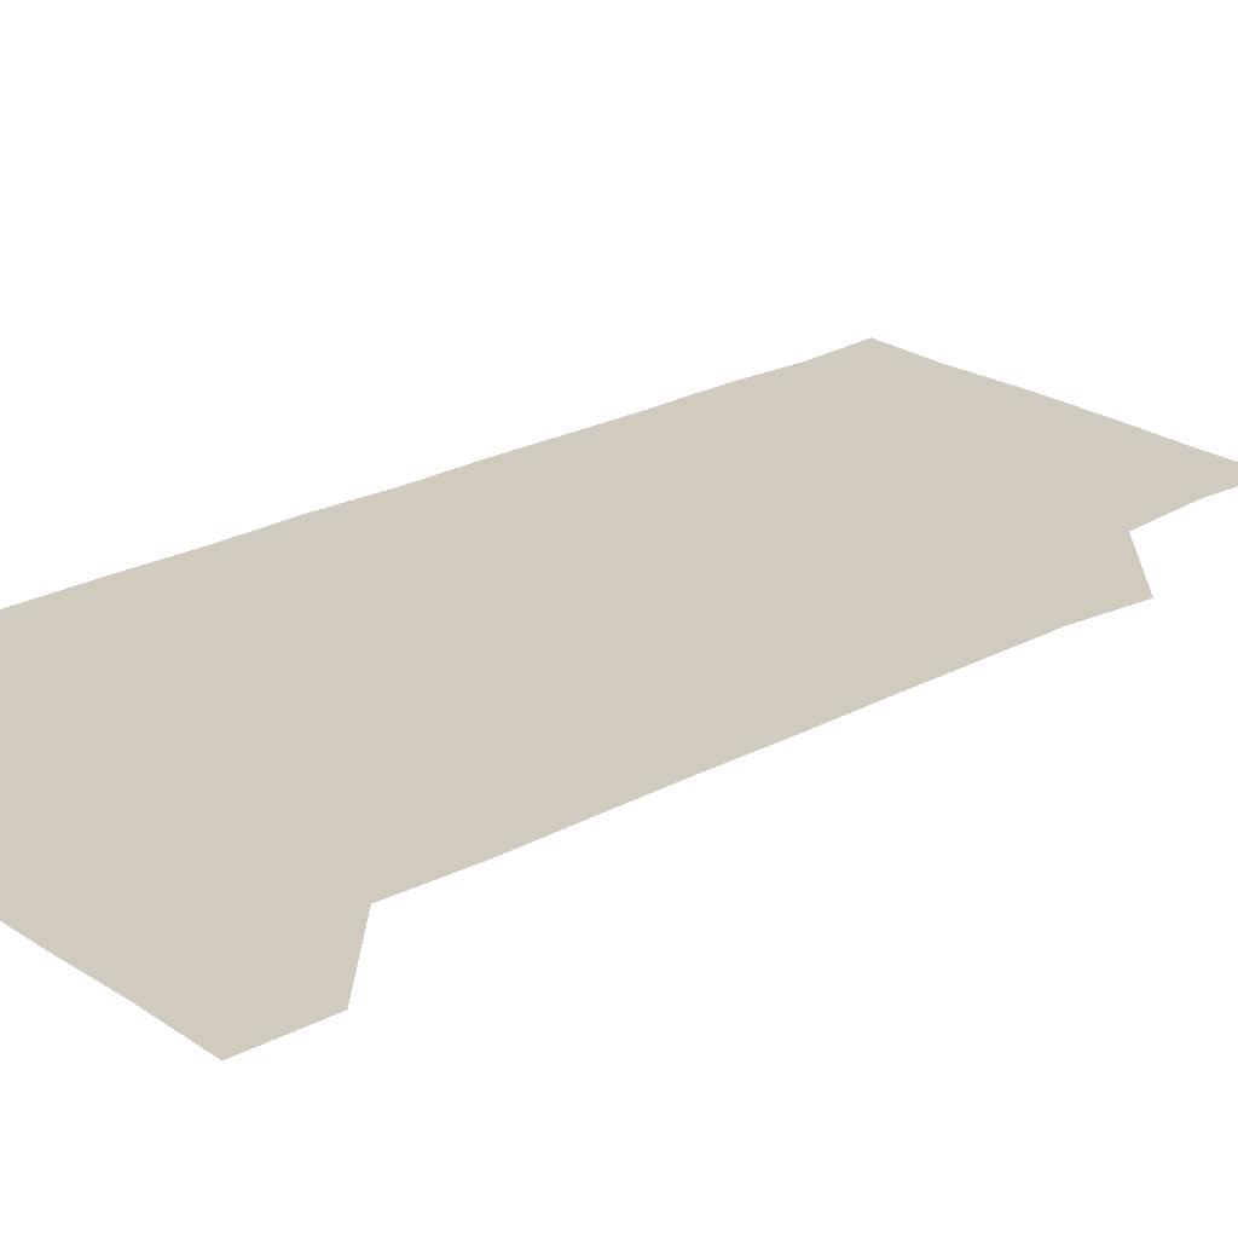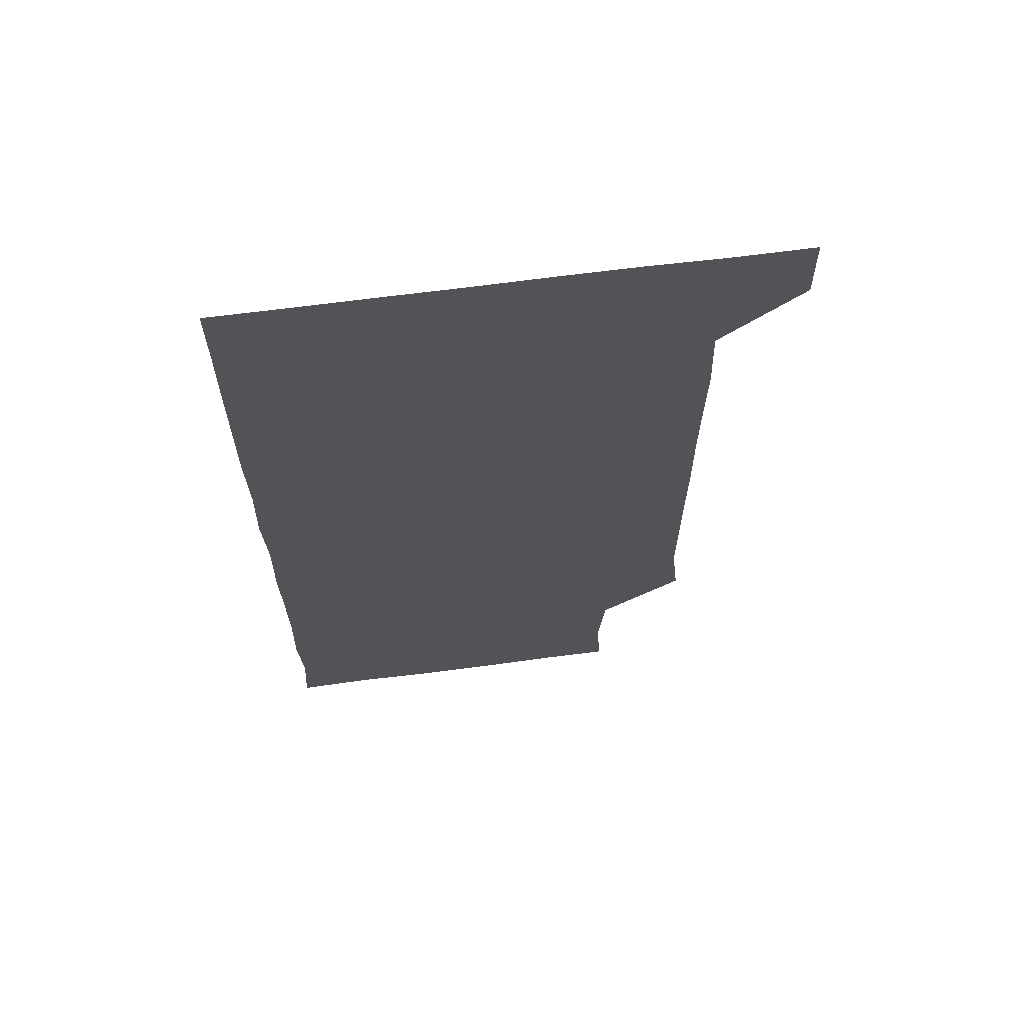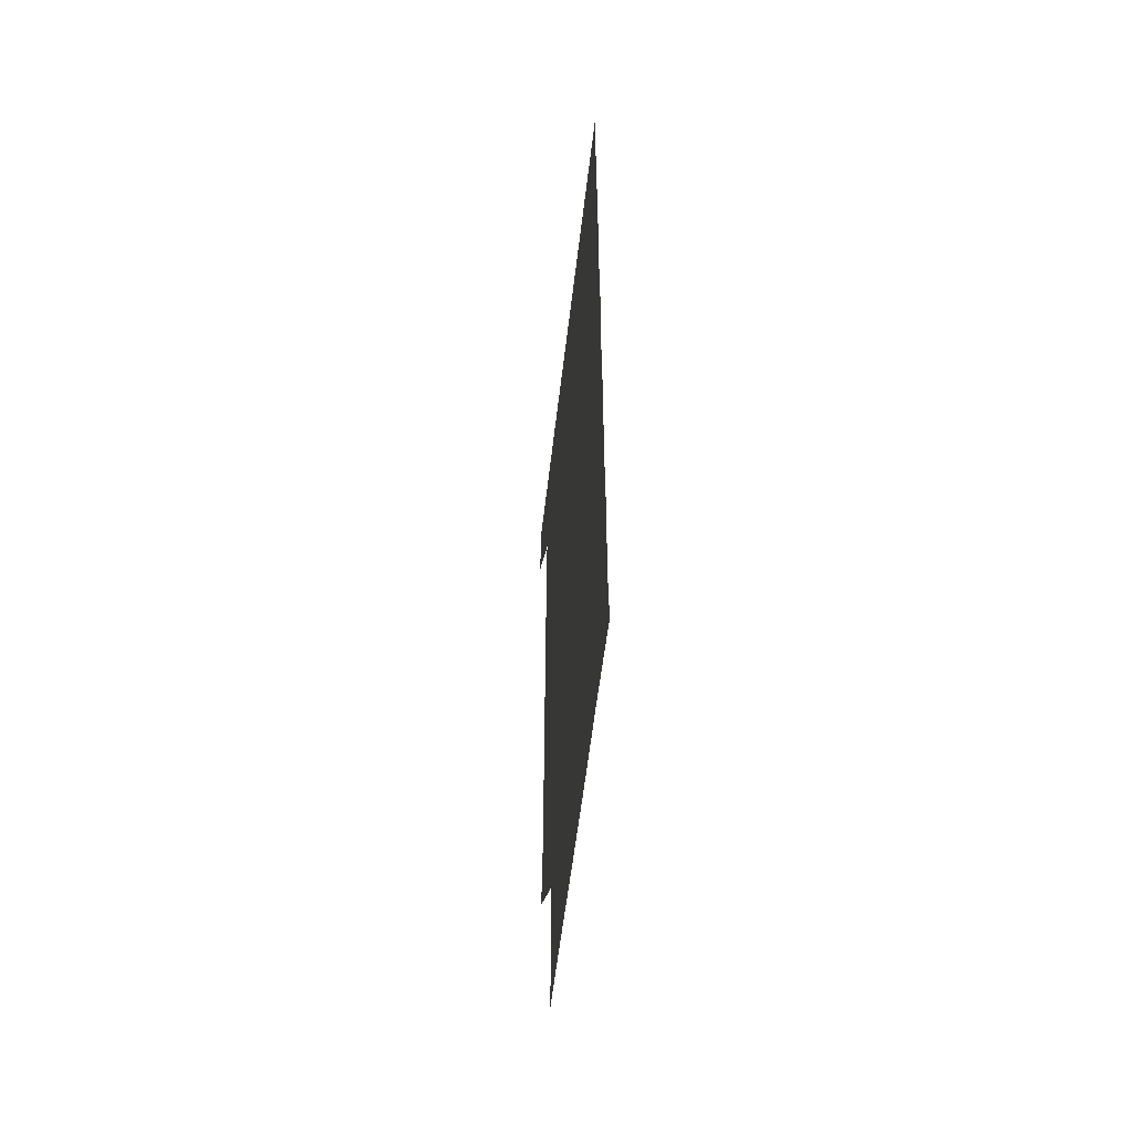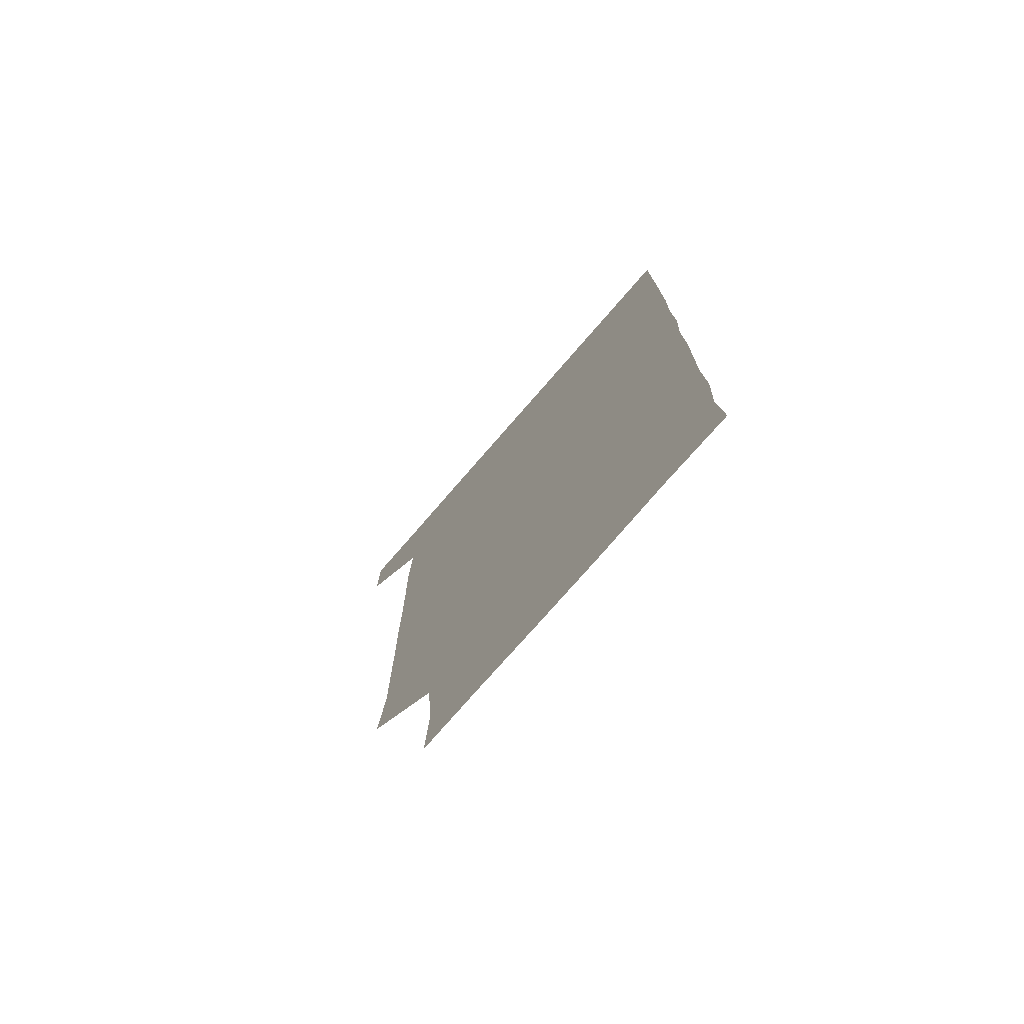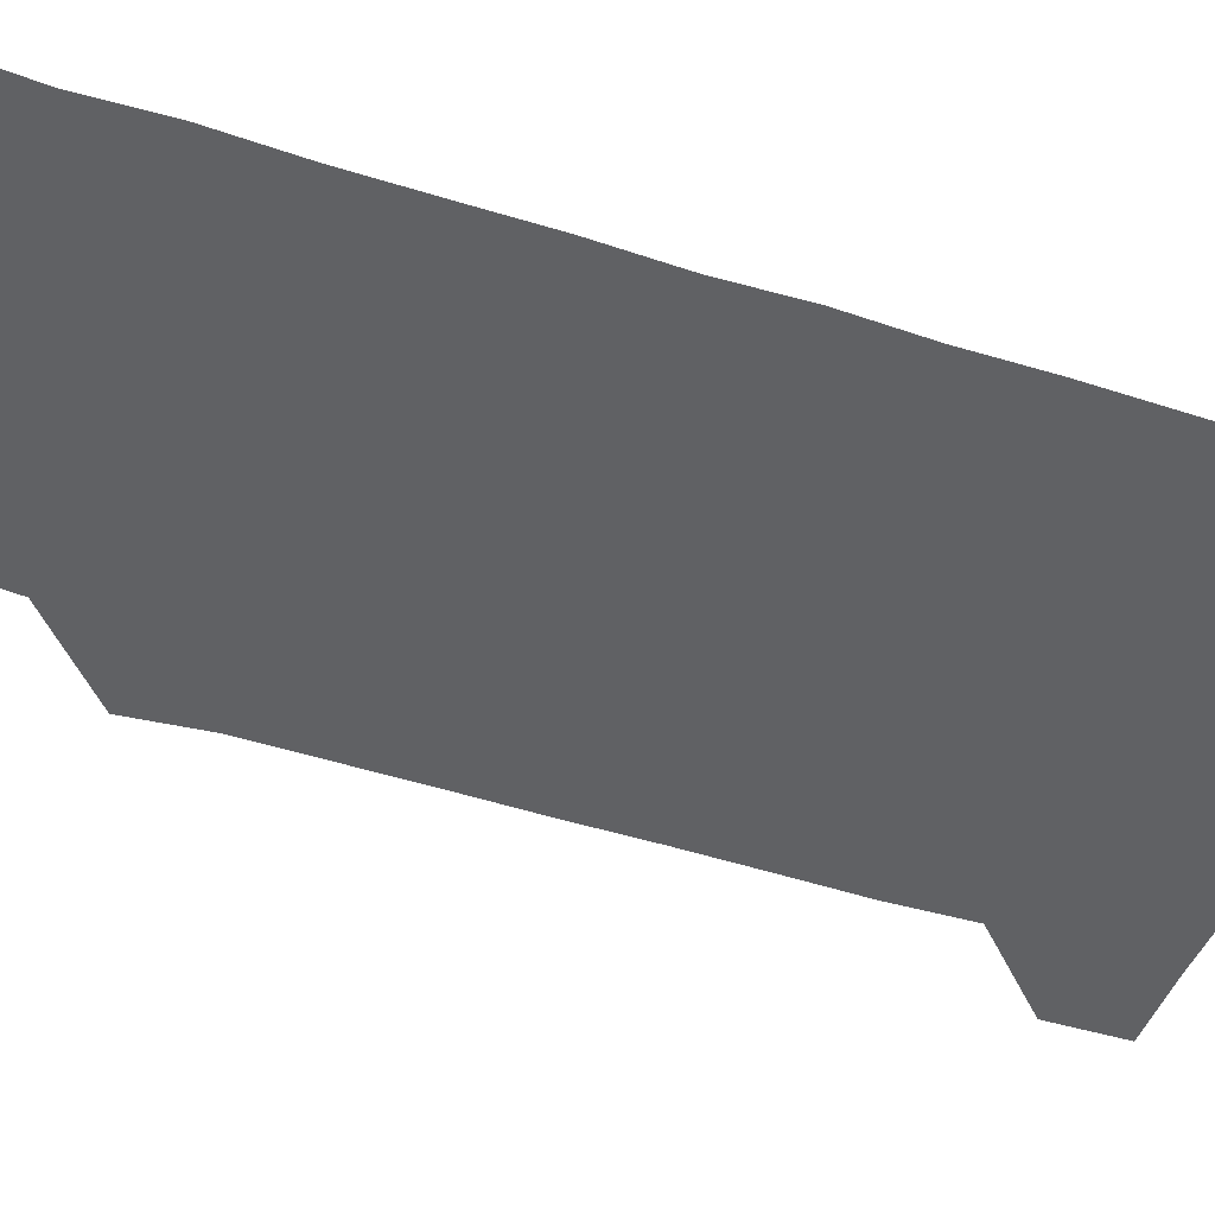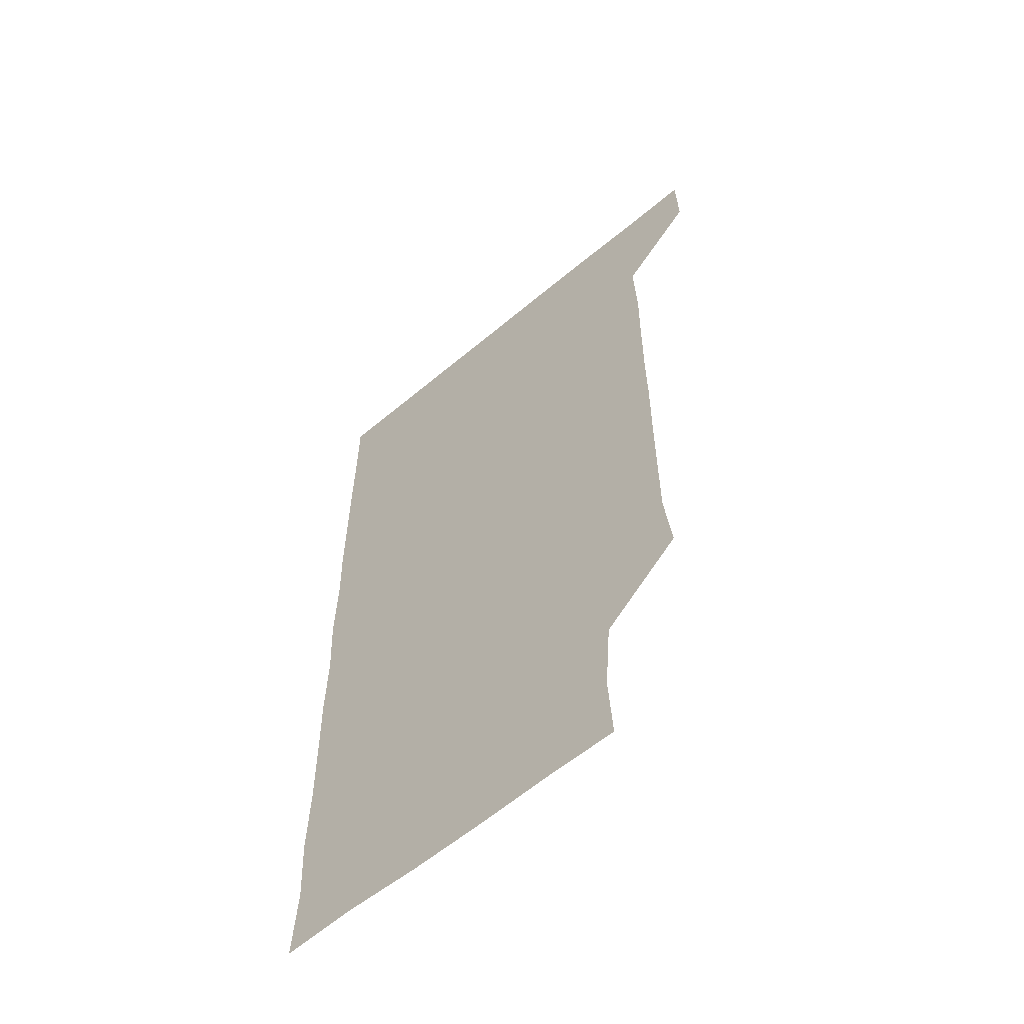
<metadata>
{"format":"obj","ext":"obj","renderer":"f3d","projection":"perspective","resolution":1024,"background":"white","views":[{"elev":23.5,"azim":-132.0,"up":"+Z"},{"elev":66.8,"azim":172.5,"up":"+Y"},{"elev":-58.0,"azim":83.3,"up":"+Y"},{"elev":-76.3,"azim":49.0,"up":"+Y"},{"elev":-47.0,"azim":69.9,"up":"+Z"},{"elev":-59.7,"azim":-139.2,"up":"+Y"}]}
</metadata>
<code>
v 480.4 541.3 0
v 480.9 570.7 0
v 507.8 269 0
v 510.9 297.8 0
v 510.9 327.8 0
v 510.8 358.6 0
v 510.6 389 0
v 510.8 419.6 0
v 510.6 450 0
v 510.2 480 0
v 511.4 510.9 0
v 510.8 541 0
v 511.3 570.5 0
v 541.1 179.8 0
v 542.7 209.3 0
v 540.2 240.1 0
v 542.5 272.4 0
v 542.7 302.4 0
v 541.7 331.6 0
v 542.1 361.8 0
v 542 391.7 0
v 541.6 421.4 0
v 541.5 451.3 0
v 541.7 481.4 0
v 541.5 511.1 0
v 541.9 540.6 0
v 540.7 571.3 0
v 569.3 180.1 0
v 572.2 213.3 0
v 571.9 242.5 0
v 571.8 272.3 0
v 571.4 301.6 0
v 571.6 332.1 0
v 571.8 362.3 0
v 571.2 391.2 0
v 571.2 421.3 0
v 571.5 451.6 0
v 571.3 481.3 0
v 571.3 511 0
v 571.6 540.3 0
v 570.5 571.3 0
v 600.2 179.3 0
v 601.1 212.3 0
v 601.2 242.8 0
v 601.1 272.3 0
v 601.3 301.9 0
v 601.1 331.3 0
v 601 361.4 0
v 601.2 391.9 0
v 601.1 421.4 0
v 601.1 451.6 0
v 601.1 481.2 0
v 601.2 511.1 0
v 601.1 540.9 0
v 600.8 571 0
v 630.8 179.3 0
v 630.6 212.8 0
v 630.6 242.3 0
v 630.9 271.2 0
v 630.6 302.4 0
v 630.7 332.2 0
v 630.7 362 0
v 630.7 391.8 0
v 630.8 421.4 0
v 630.7 451.5 0
v 630.7 481.4 0
v 630.7 511.2 0
v 630.9 540.7 0
v 630.9 571 0
v 661.9 180.8 0
v 660.1 212.5 0
v 660.1 242.1 0
v 660.4 271.6 0
v 660.2 301.8 0
v 660.2 331.8 0
v 660.2 361.8 0
v 660.3 391.7 0
v 660.2 421.6 0
v 660.2 451.5 0
v 660.5 481.2 0
v 660.5 511.1 0
v 660.7 540.9 0
v 661 570.8 0
v 691.6 179.8 0
v 689.8 209.9 0
v 691.2 239 0
v 690.4 269.4 0
v 690.7 299.4 0
v 691.2 329.3 0
v 690.6 360 0
v 691.9 389.7 0
v 691.1 420.1 0
v 691.7 450.2 0
v 691.6 480.3 0
v 691.4 510.5 0
v 691.1 540.8 0
v 691 570.9 0
v 691 601 0
f 11 12 1
f 1 12 2
f 12 13 2
f 16 17 3
f 3 17 4
f 17 18 4
f 4 18 5
f 18 19 5
f 5 19 6
f 19 20 6
f 6 20 7
f 20 21 7
f 7 21 8
f 21 22 8
f 8 22 9
f 22 23 9
f 9 23 10
f 23 24 10
f 10 24 11
f 24 25 11
f 11 25 12
f 25 26 12
f 12 26 13
f 26 27 13
f 14 28 15
f 28 29 15
f 15 29 16
f 29 30 16
f 16 30 17
f 30 31 17
f 17 31 18
f 31 32 18
f 18 32 19
f 32 33 19
f 19 33 20
f 33 34 20
f 20 34 21
f 34 35 21
f 21 35 22
f 35 36 22
f 22 36 23
f 36 37 23
f 23 37 24
f 37 38 24
f 24 38 25
f 38 39 25
f 25 39 26
f 39 40 26
f 26 40 27
f 40 41 27
f 28 42 29
f 42 43 29
f 29 43 30
f 43 44 30
f 30 44 31
f 44 45 31
f 31 45 32
f 45 46 32
f 32 46 33
f 46 47 33
f 33 47 34
f 47 48 34
f 34 48 35
f 48 49 35
f 35 49 36
f 49 50 36
f 36 50 37
f 50 51 37
f 37 51 38
f 51 52 38
f 38 52 39
f 52 53 39
f 39 53 40
f 53 54 40
f 40 54 41
f 54 55 41
f 42 56 43
f 56 57 43
f 43 57 44
f 57 58 44
f 44 58 45
f 58 59 45
f 45 59 46
f 59 60 46
f 46 60 47
f 60 61 47
f 47 61 48
f 61 62 48
f 48 62 49
f 62 63 49
f 49 63 50
f 63 64 50
f 50 64 51
f 64 65 51
f 51 65 52
f 65 66 52
f 52 66 53
f 66 67 53
f 53 67 54
f 67 68 54
f 54 68 55
f 68 69 55
f 56 70 57
f 70 71 57
f 57 71 58
f 71 72 58
f 58 72 59
f 72 73 59
f 59 73 60
f 73 74 60
f 60 74 61
f 74 75 61
f 61 75 62
f 75 76 62
f 62 76 63
f 76 77 63
f 63 77 64
f 77 78 64
f 64 78 65
f 78 79 65
f 65 79 66
f 79 80 66
f 66 80 67
f 80 81 67
f 67 81 68
f 81 82 68
f 68 82 69
f 82 83 69
f 70 84 71
f 84 85 71
f 71 85 72
f 85 86 72
f 72 86 73
f 86 87 73
f 73 87 74
f 87 88 74
f 74 88 75
f 88 89 75
f 75 89 76
f 89 90 76
f 76 90 77
f 90 91 77
f 77 91 78
f 91 92 78
f 78 92 79
f 92 93 79
f 79 93 80
f 93 94 80
f 80 94 81
f 94 95 81
f 81 95 82
f 95 96 82
f 82 96 83
f 96 97 83

</code>
